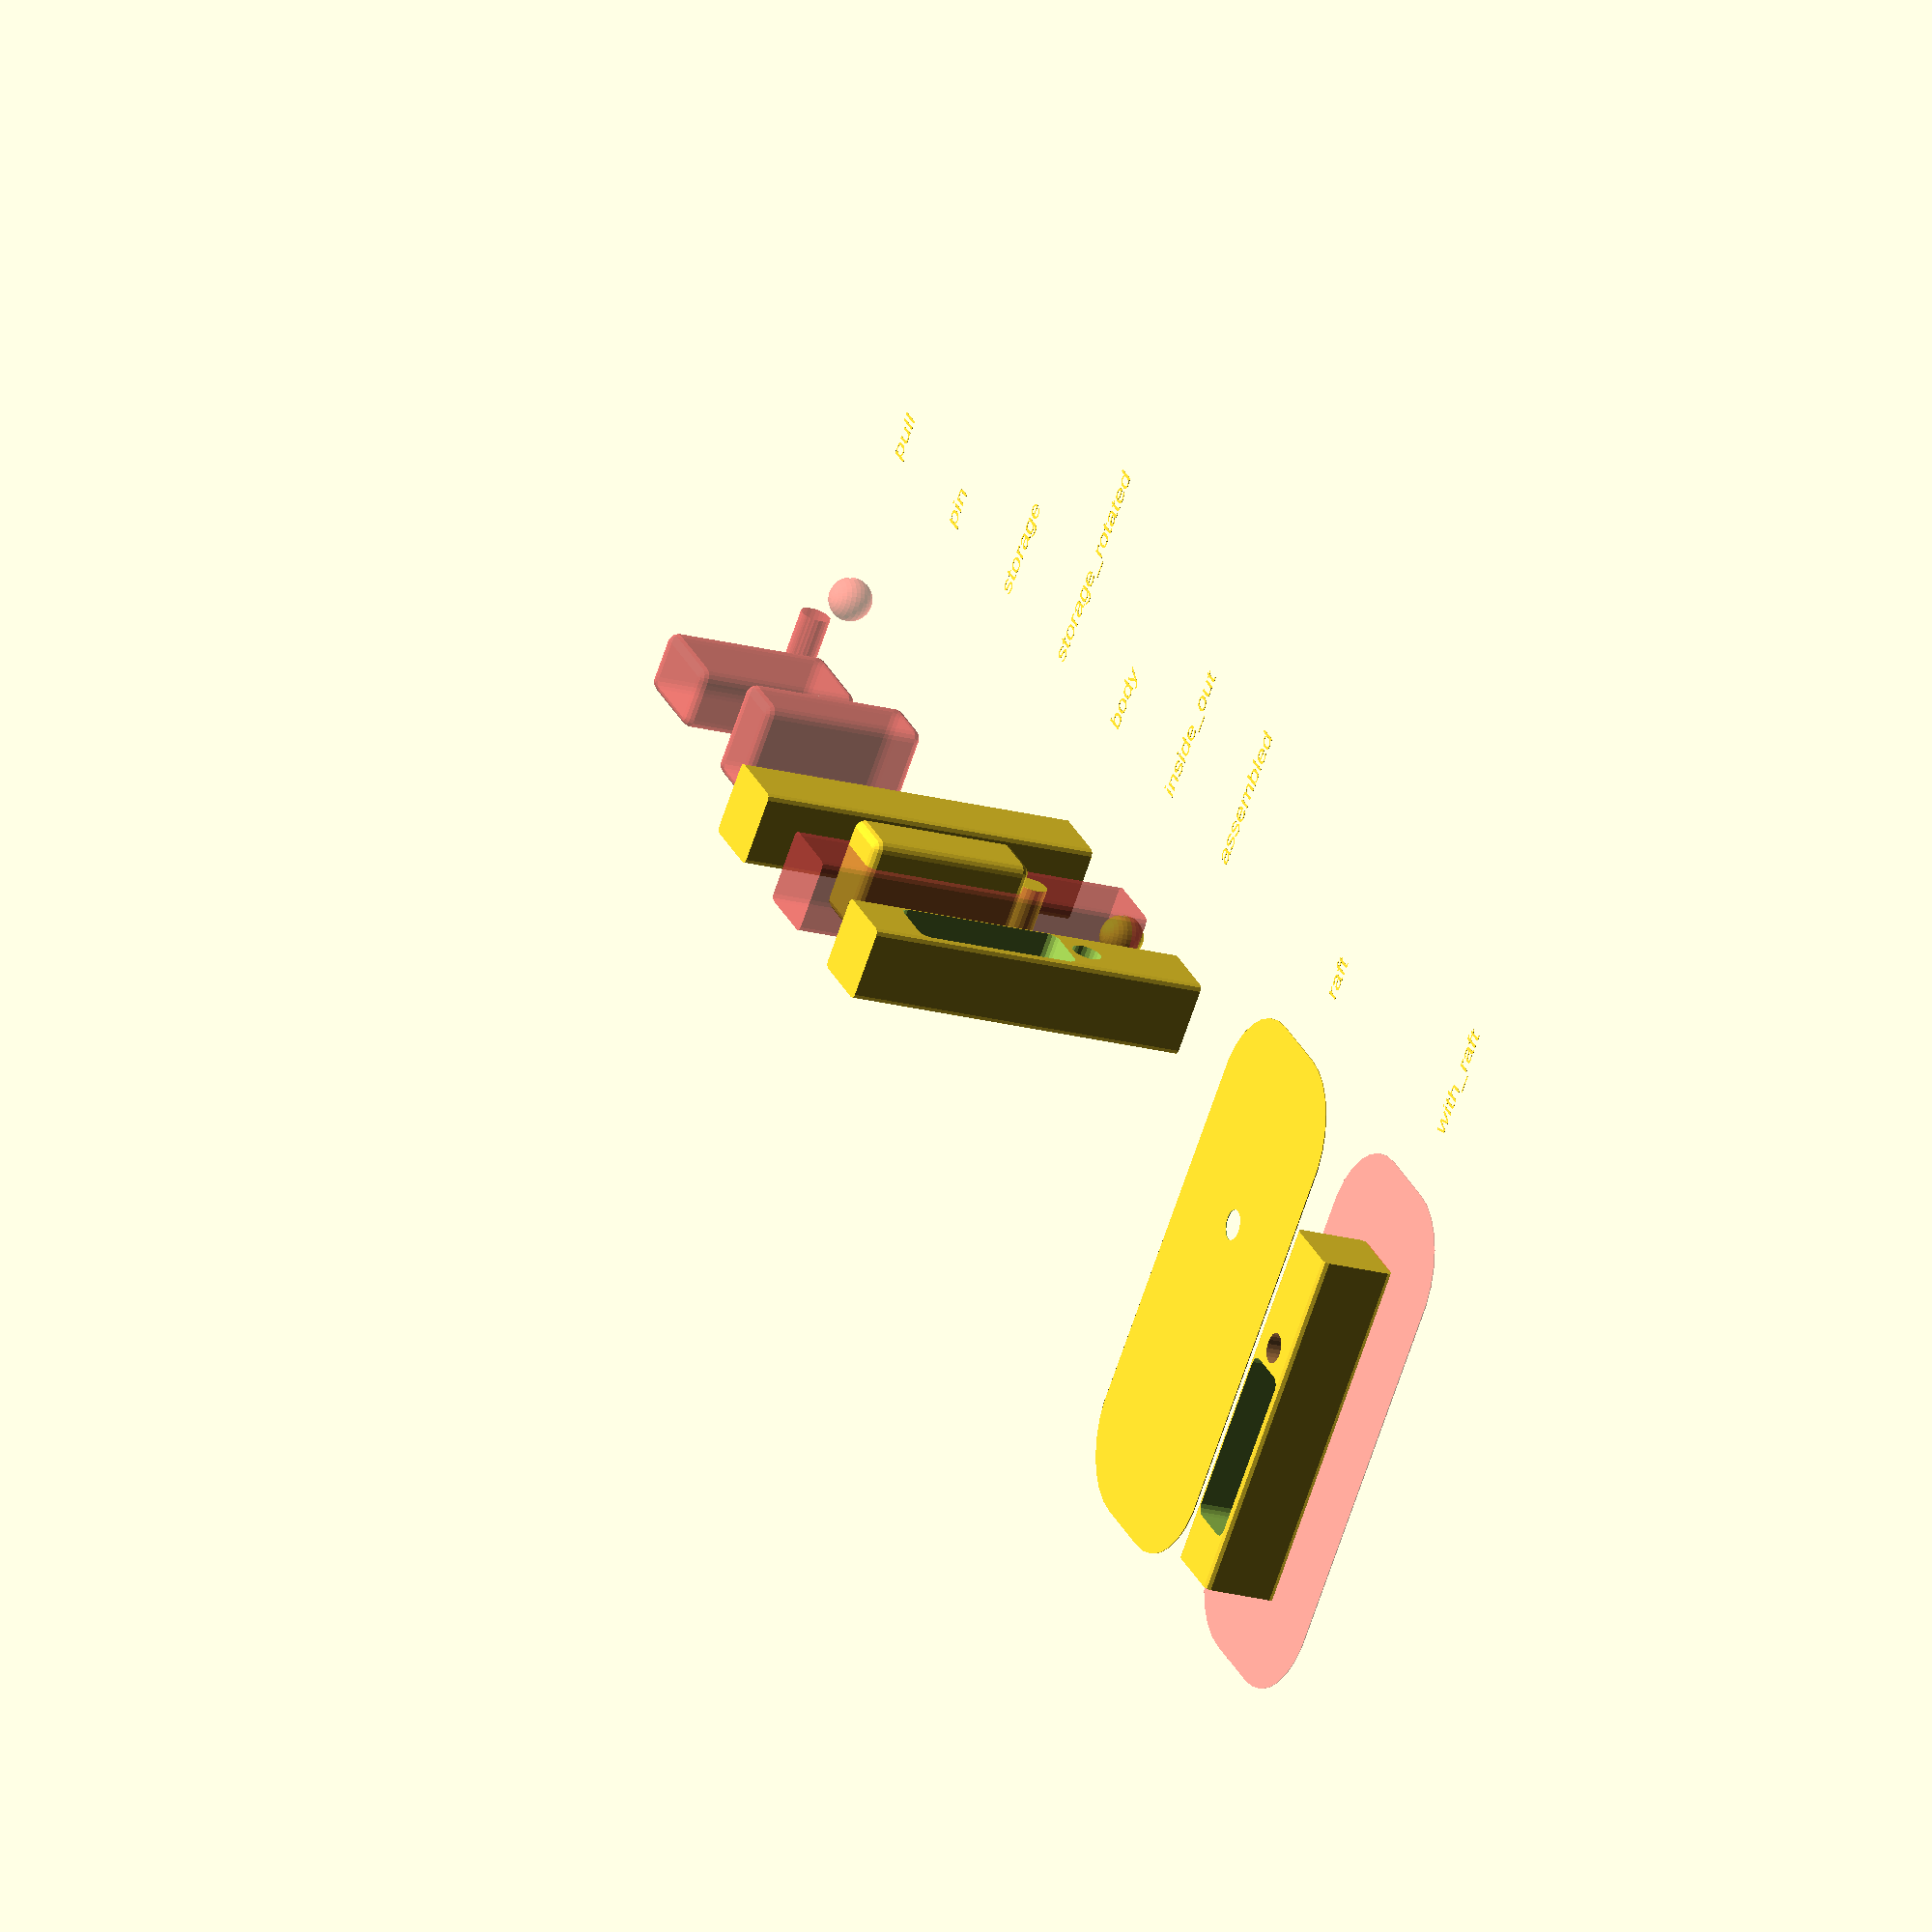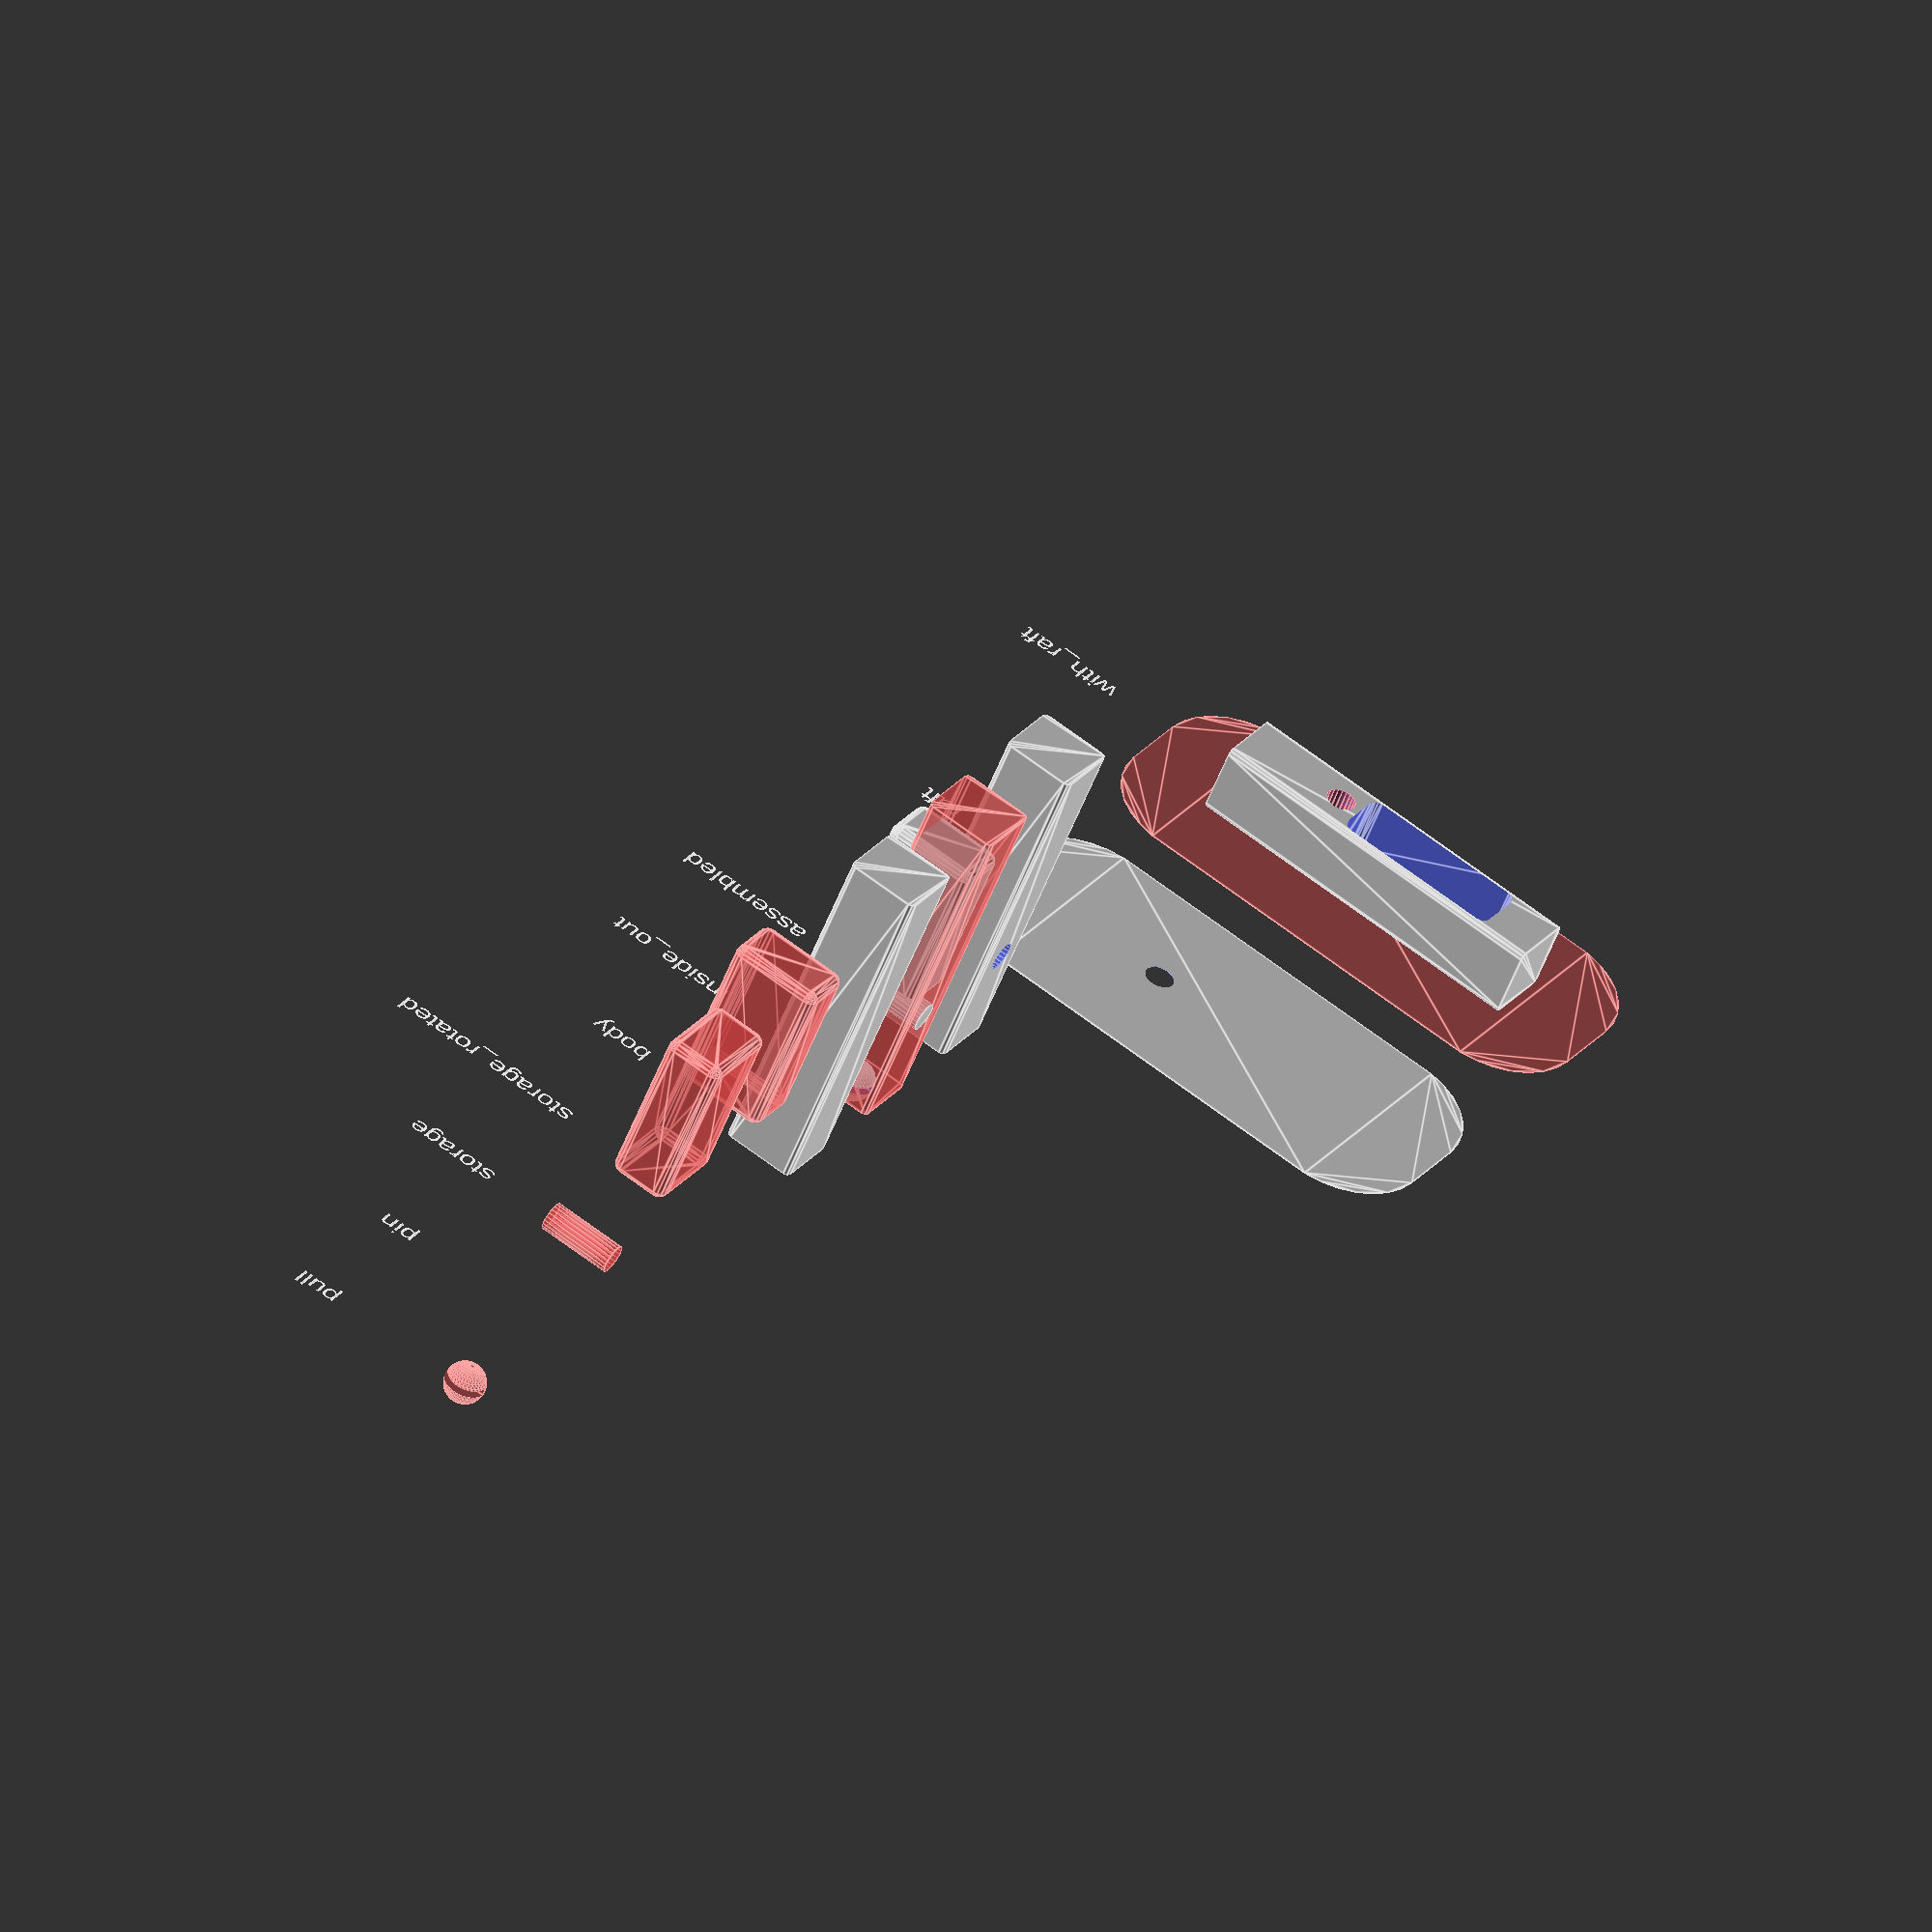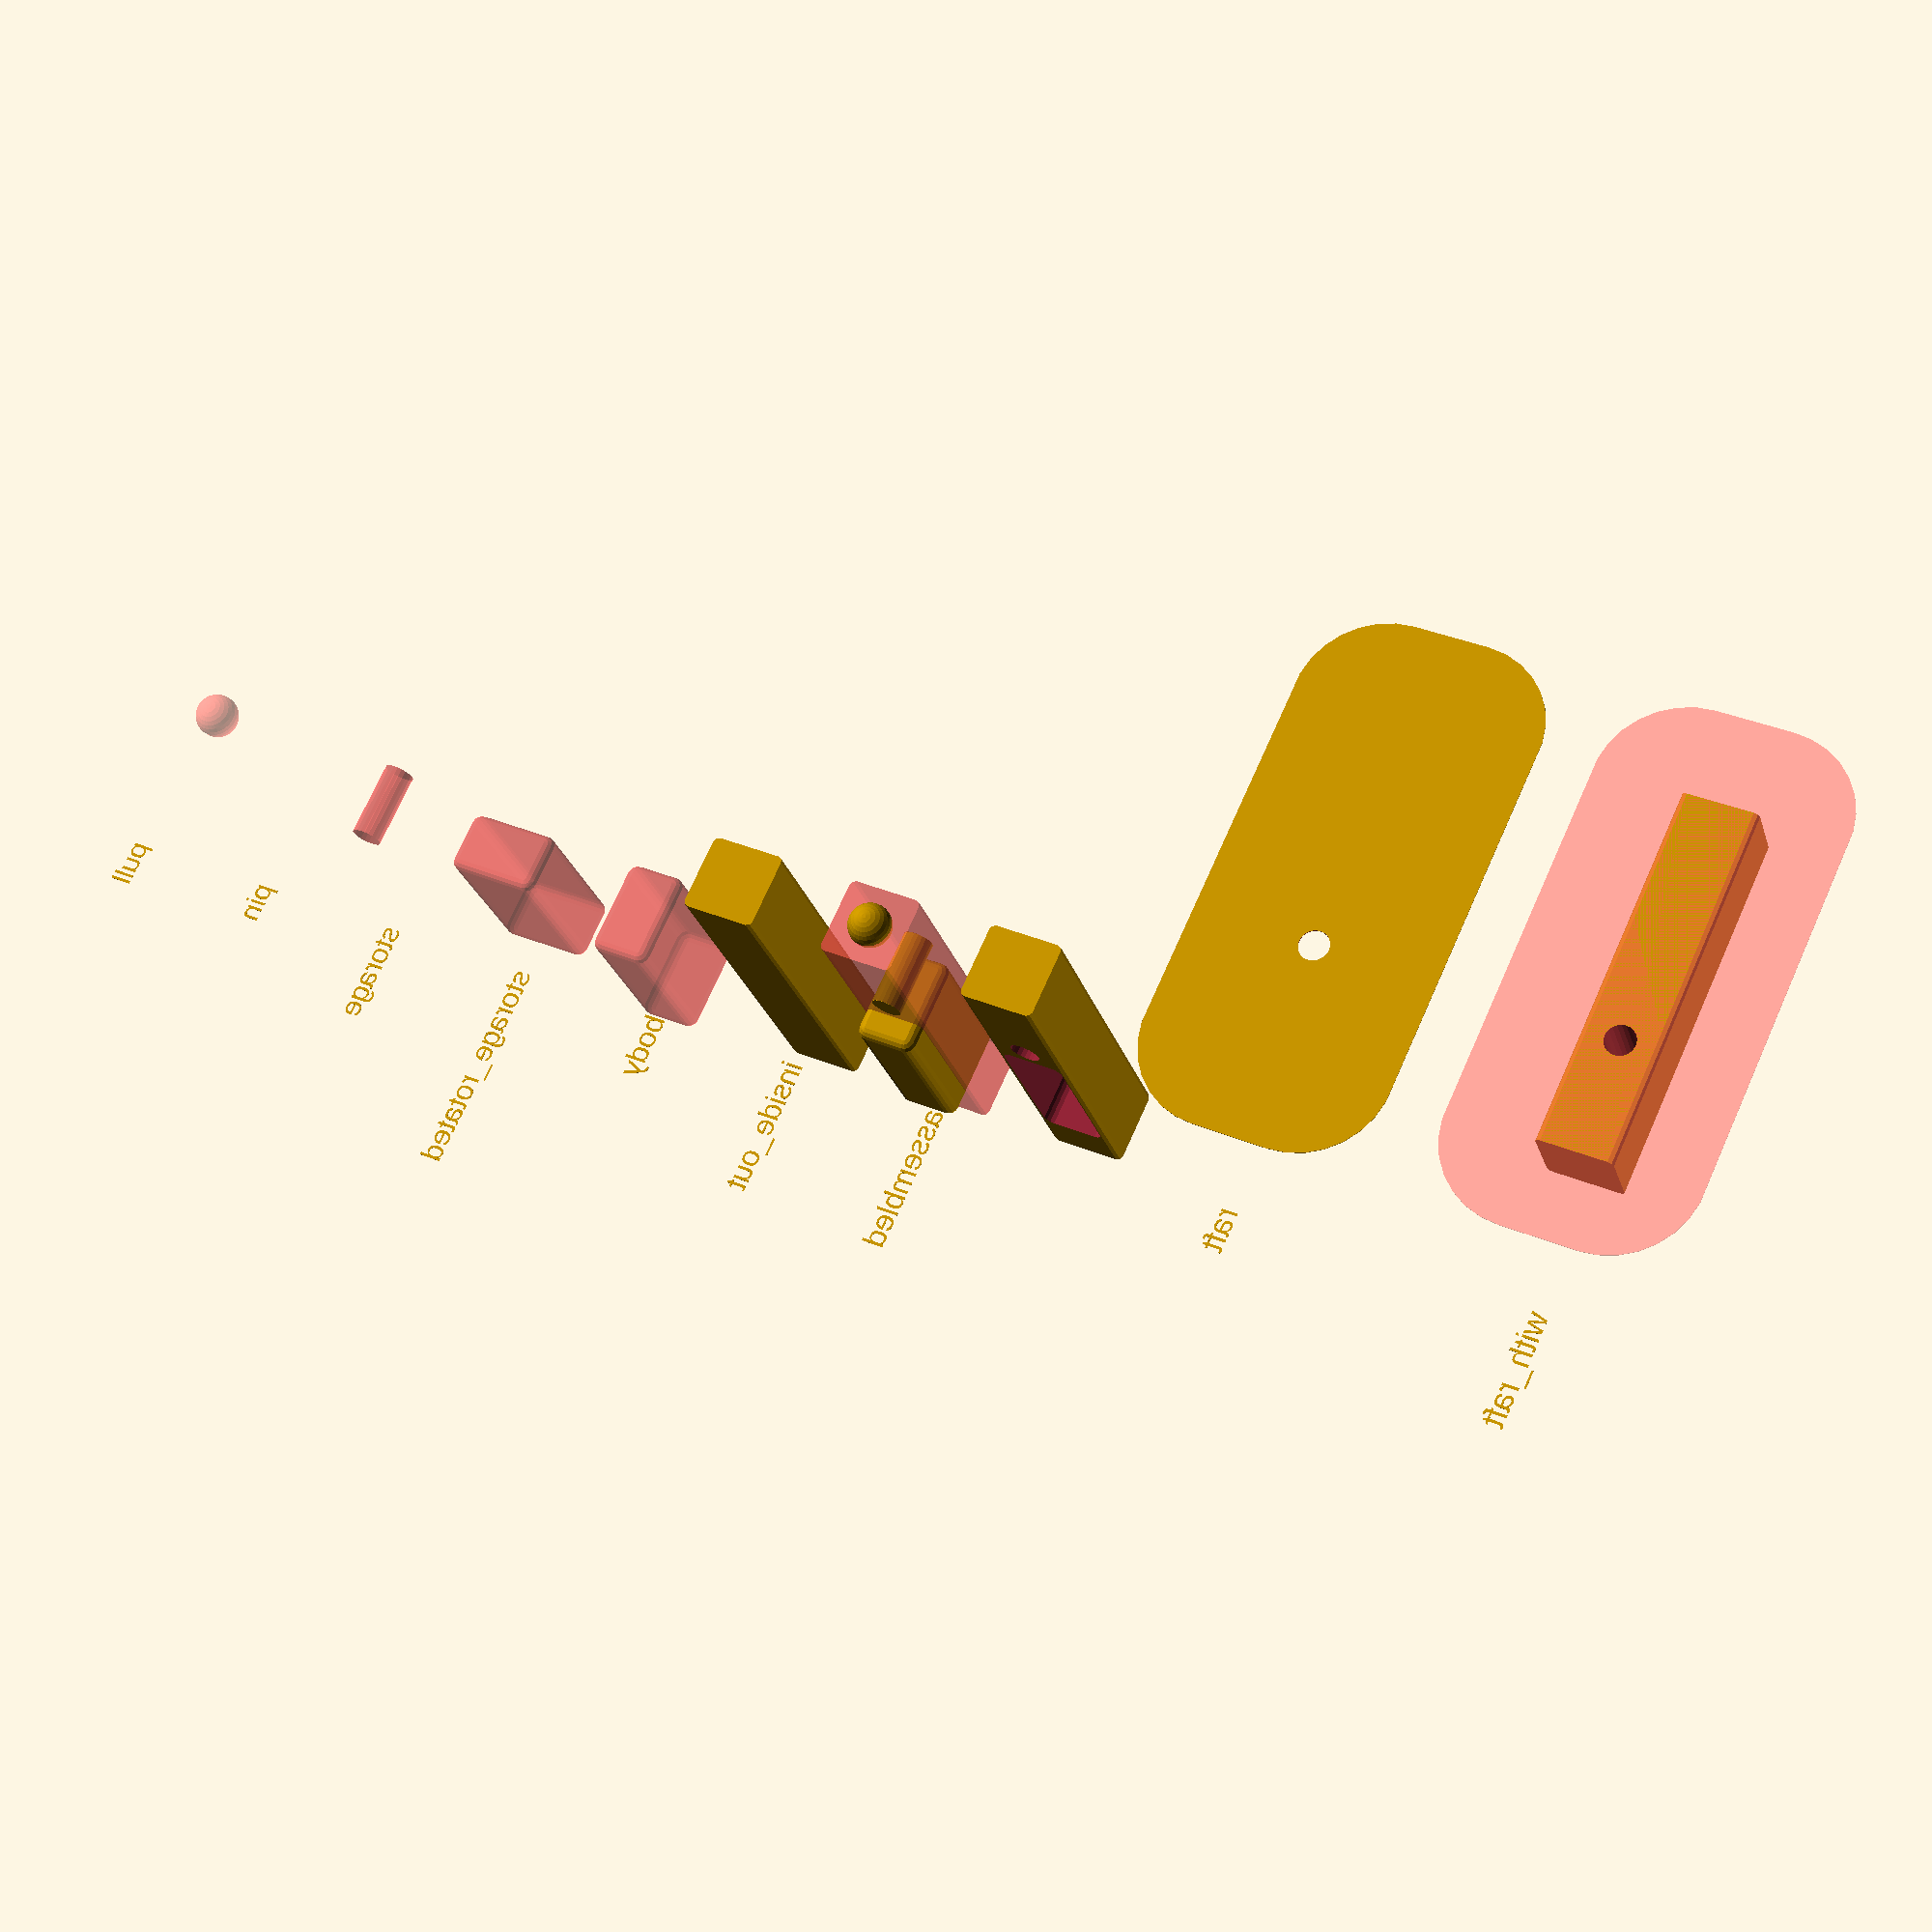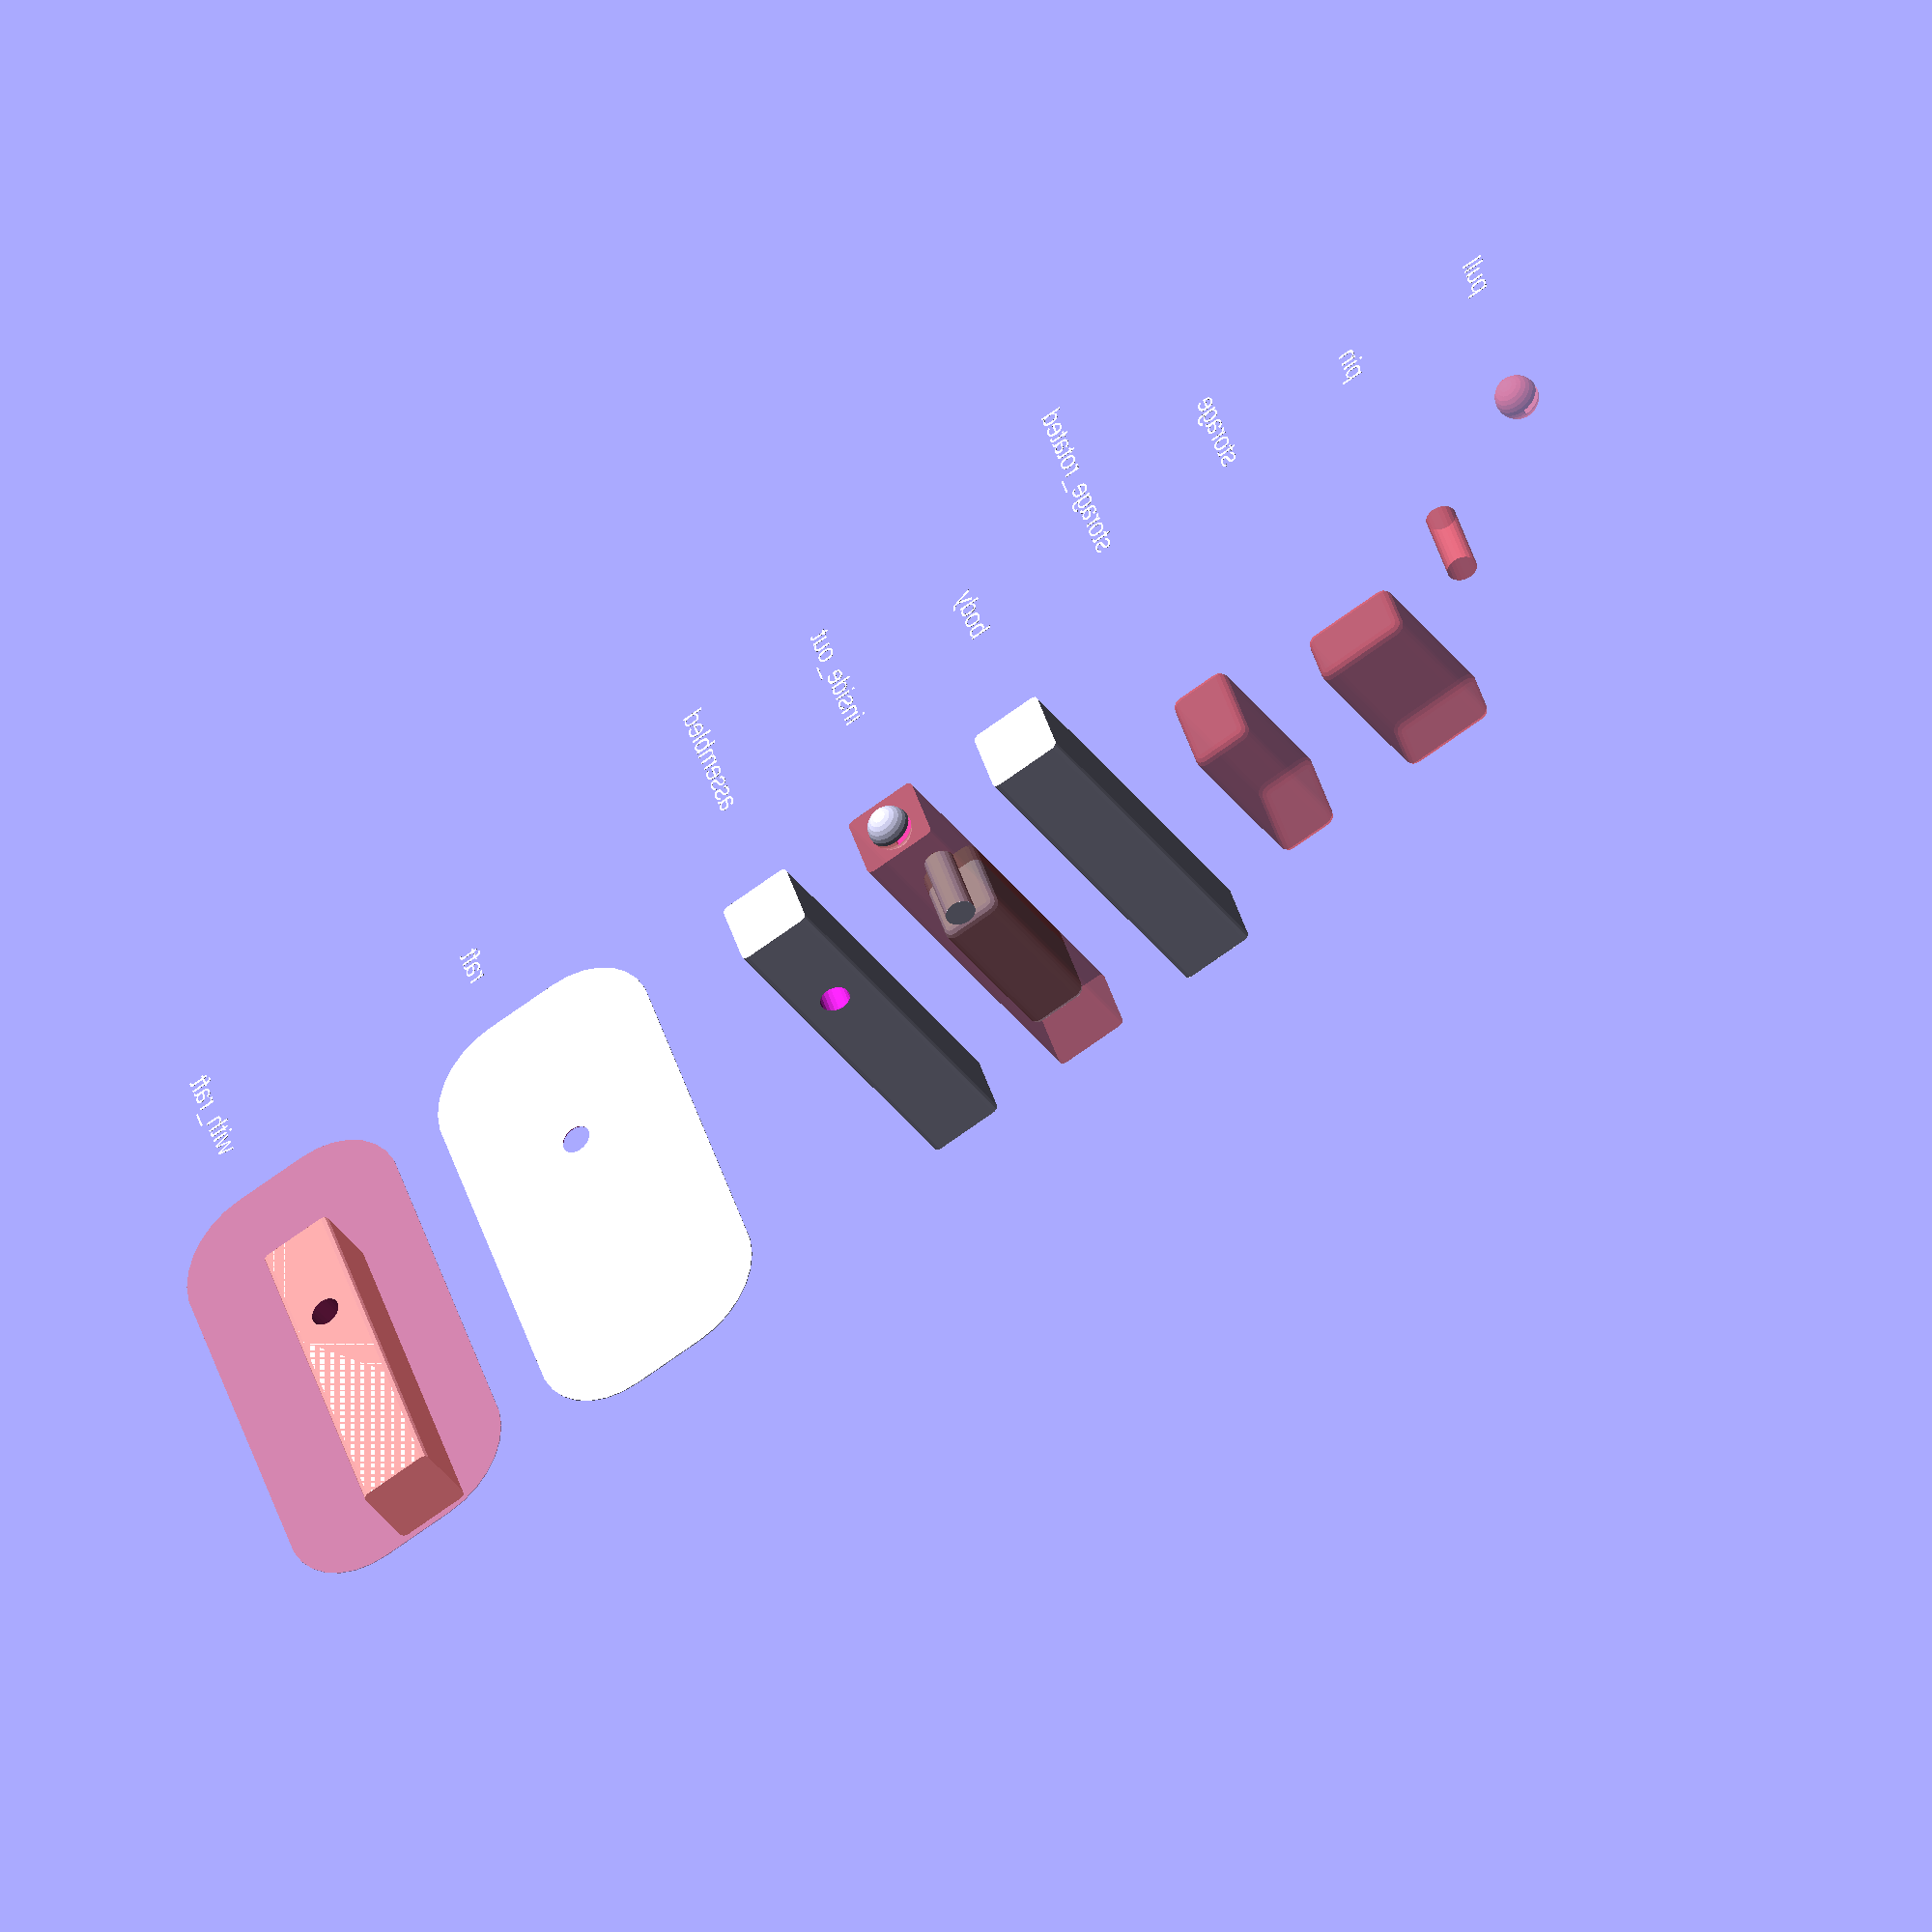
<openscad>
pin=14;
layer_h=0.4;
hitch=35;
hitch_r=2.5;
hitch_d=hitch_r*2;
pin_depth=45+pin/2;
depth=100+pin_depth+pin;
pad=0.1;
padd=pad*2;
wall=3;
finger=20;
raft=40;

storage_h=depth-pin_depth-wall*2-pin/2; //fill all space
storage_h=80;

module body() {
	inner_hitch=hitch-hitch_d;
	inner_cube=[inner_hitch,inner_hitch,depth/2];
	translate([-inner_hitch/2,-inner_hitch/2,0])
	minkowski() {
		cube(inner_cube);
		cylinder(d=hitch_d, h=depth/2);
	}
}

module pin() {
	translate([-hitch/2-pad,0,pin_depth])
	rotate([0,90,0])
	cylinder(d=pin,h=hitch+padd);
}

module pull() {
	difference() {
		sphere(d=finger);
		translate([-hitch/2,0,0])
		cube([hitch,hitch,wall]);
	}
}
module storage_rotated() {
        rotate([0,0,-90])
        storage();
}

module storage() {
	storage_d=10;
	storage=[hitch-wall*2,hitch-wall+pad,depth-pin_depth-wall*2-pin/2];

	inner_storage=hitch-wall*2-storage_d;
	inner_storage_cube=[inner_storage,hitch,storage_h-storage_d];

	translate([-inner_storage/2,storage_d/2-hitch/2+wall,pin_depth+pin/2+wall+storage_d/2])
	minkowski() {
		cube(inner_storage_cube);
		sphere(d=storage_d);
	}
}

module assembled() {
    difference() {
		body();
		pin();
		storage_rotated();
    }
}

module inside_out() {
    #body();
    storage_rotated();
    pin();
    pull();
}

module timeline() {
	gap=hitch*2;
	module spaced() {
		for ( i= [0:1:$children-1])
		translate([0,gap*i,0])
		children(i);
	}

	module label(string) {
		translate([gap,0,0])
		linear_extrude(pad)
		text(string);
		children();
	}

	spaced() {
		label("with_raft") with_raft();
        label("");
		label("raft") raft();
        label("");
		label("assembled") assembled();
		label("inside_out") inside_out();
		label("body") body();
		label("storage_rotated") #storage_rotated();
		label("storage") #storage();
		label("pin") #pin();
		label("pull") #pull();
	}
}

module fine() {
    $fn=90;
    children();
}

module raft() {
    difference() {
        linear_extrude(layer_h)
        translate([-depth,0,0])
        minkowski() {
            circle(raft);
            square([depth,hitch]);
        }
        translate([0,hitch/2,hitch/2])
        rotate([0,-90,0])
        pin();
    }
}

module with_raft() {
    #raft();
    translate([0,hitch/2,hitch/2])
    rotate([0,-90,0])
    assembled();
}

display="";
if (display == "") timeline();
if (display == "hide_key.stl") fine() assembled();
if (display == "hide_key_with_raft.stl") fine() with_raft();

</openscad>
<views>
elev=198.7 azim=132.7 roll=118.4 proj=o view=wireframe
elev=51.1 azim=212.2 roll=340.1 proj=o view=edges
elev=204.9 azim=245.1 roll=344.8 proj=p view=solid
elev=37.6 azim=288.6 roll=211.5 proj=o view=wireframe
</views>
